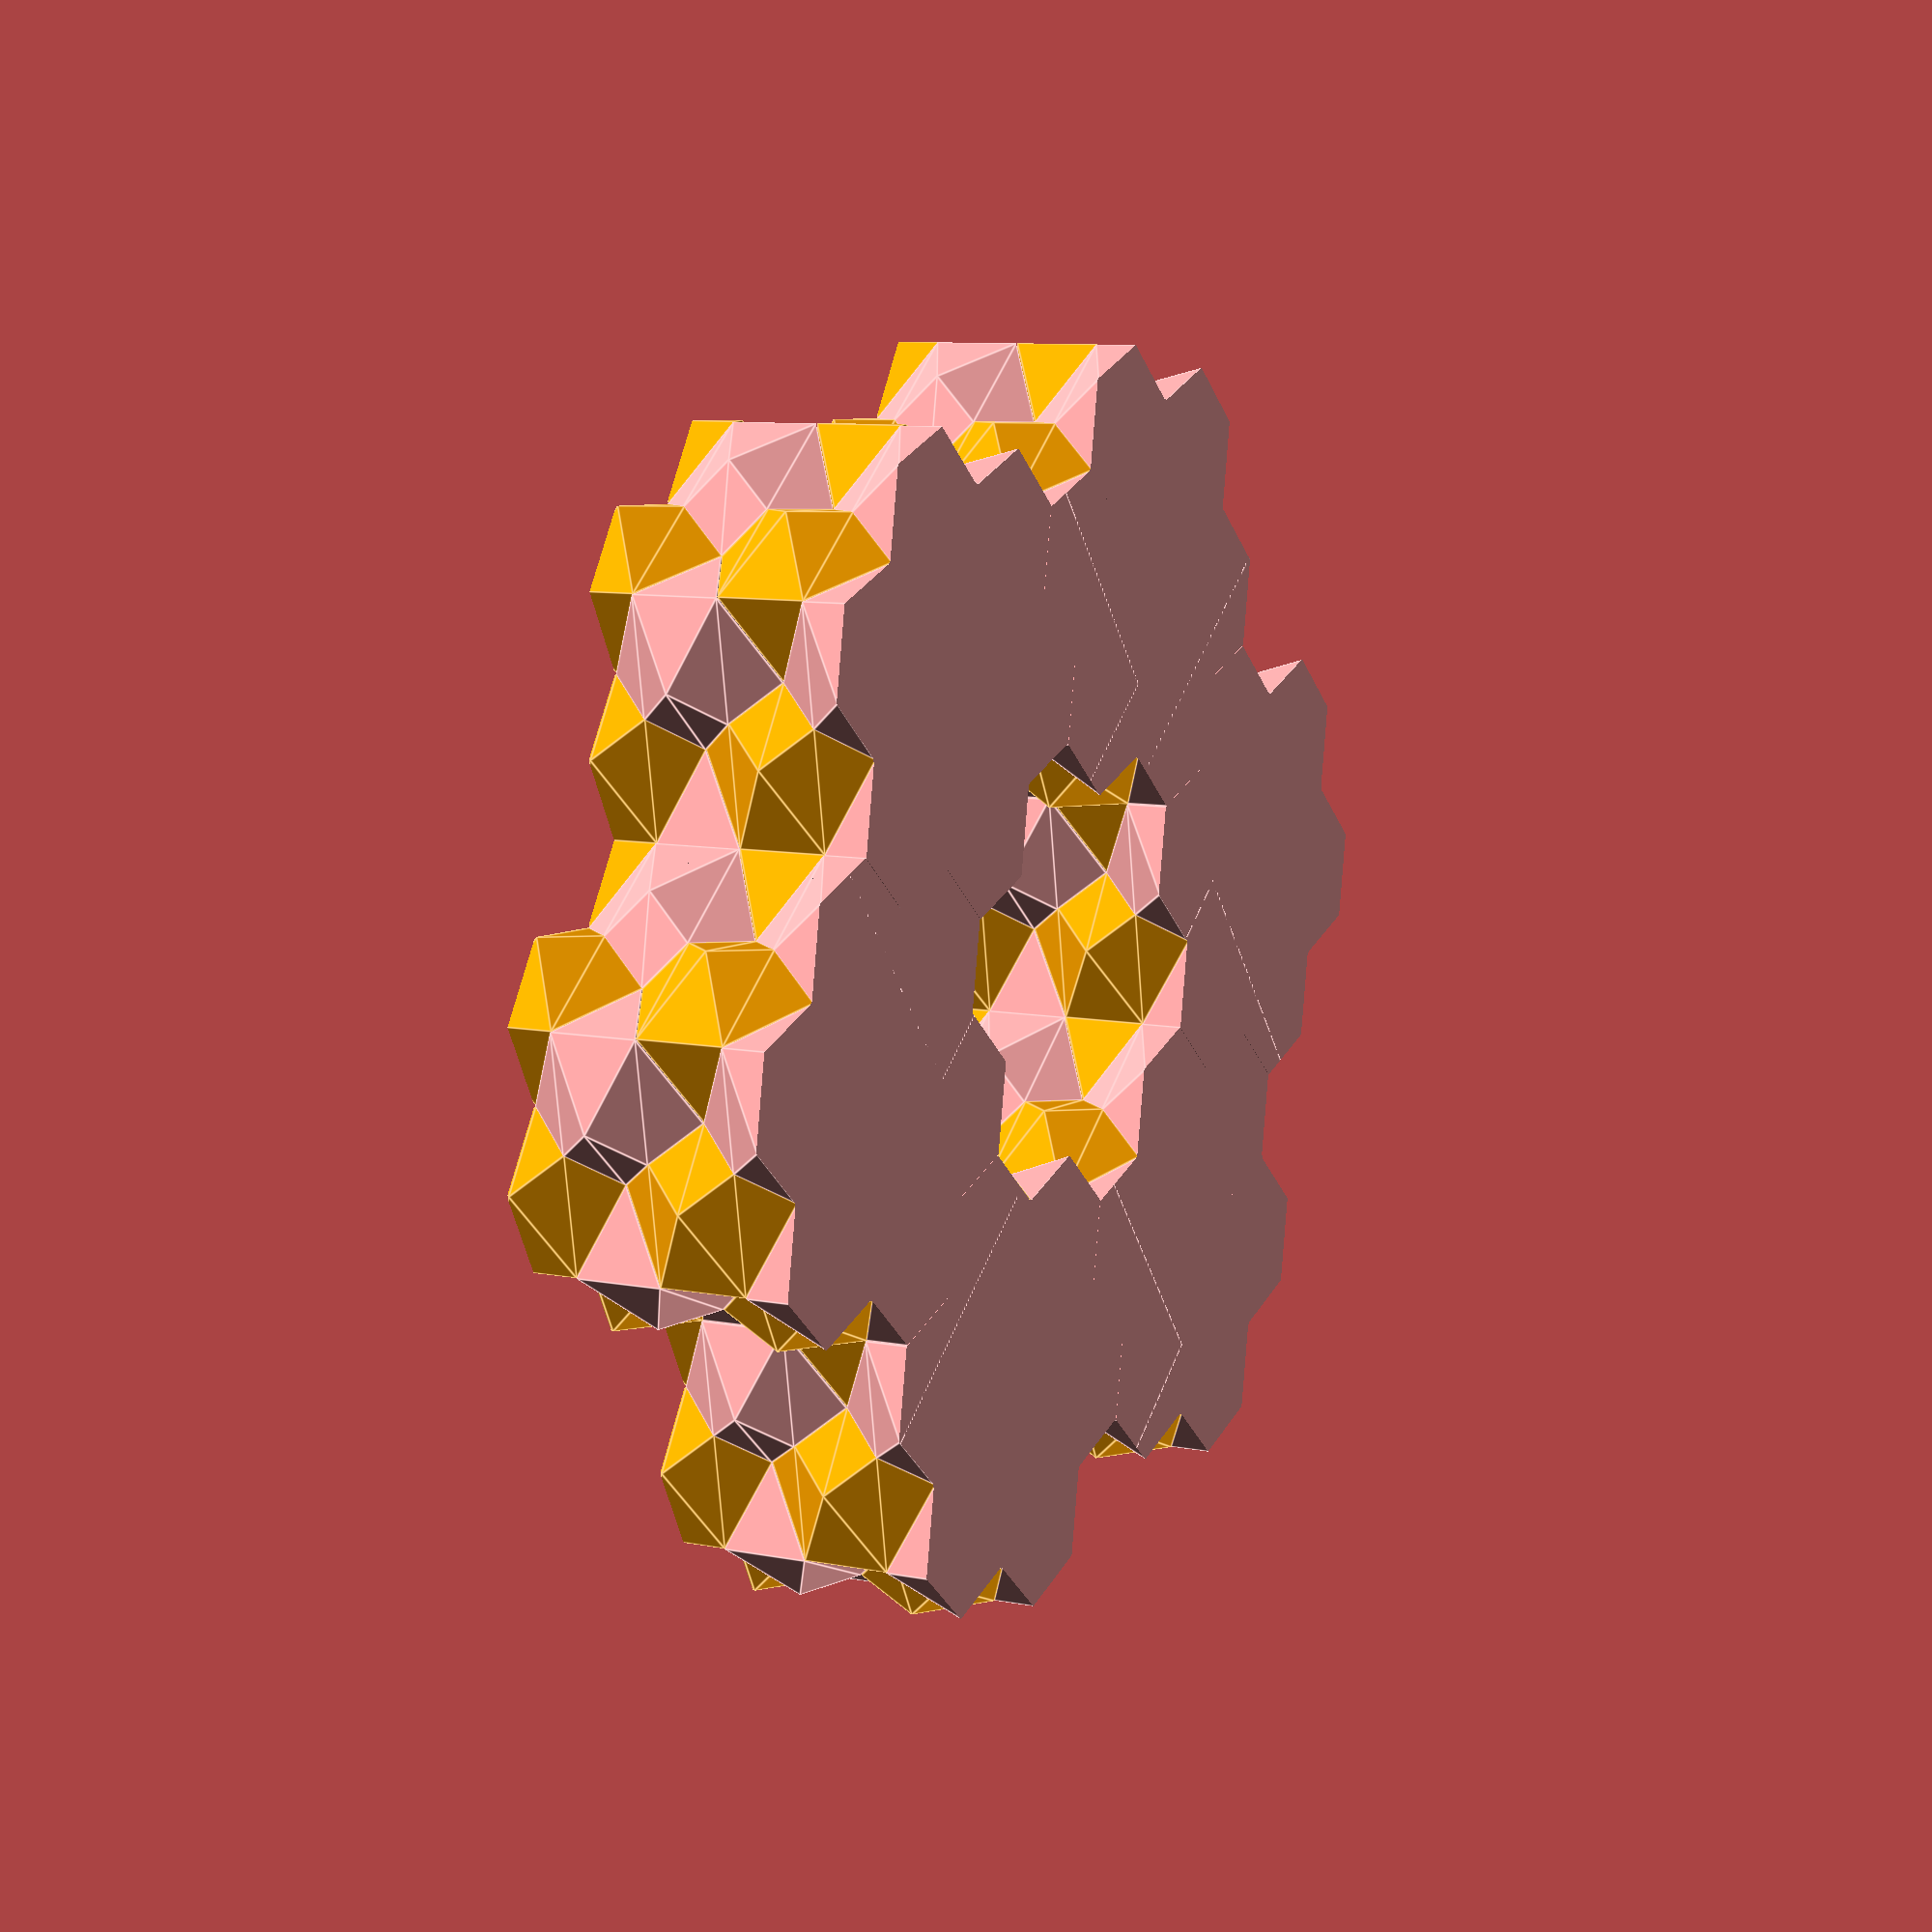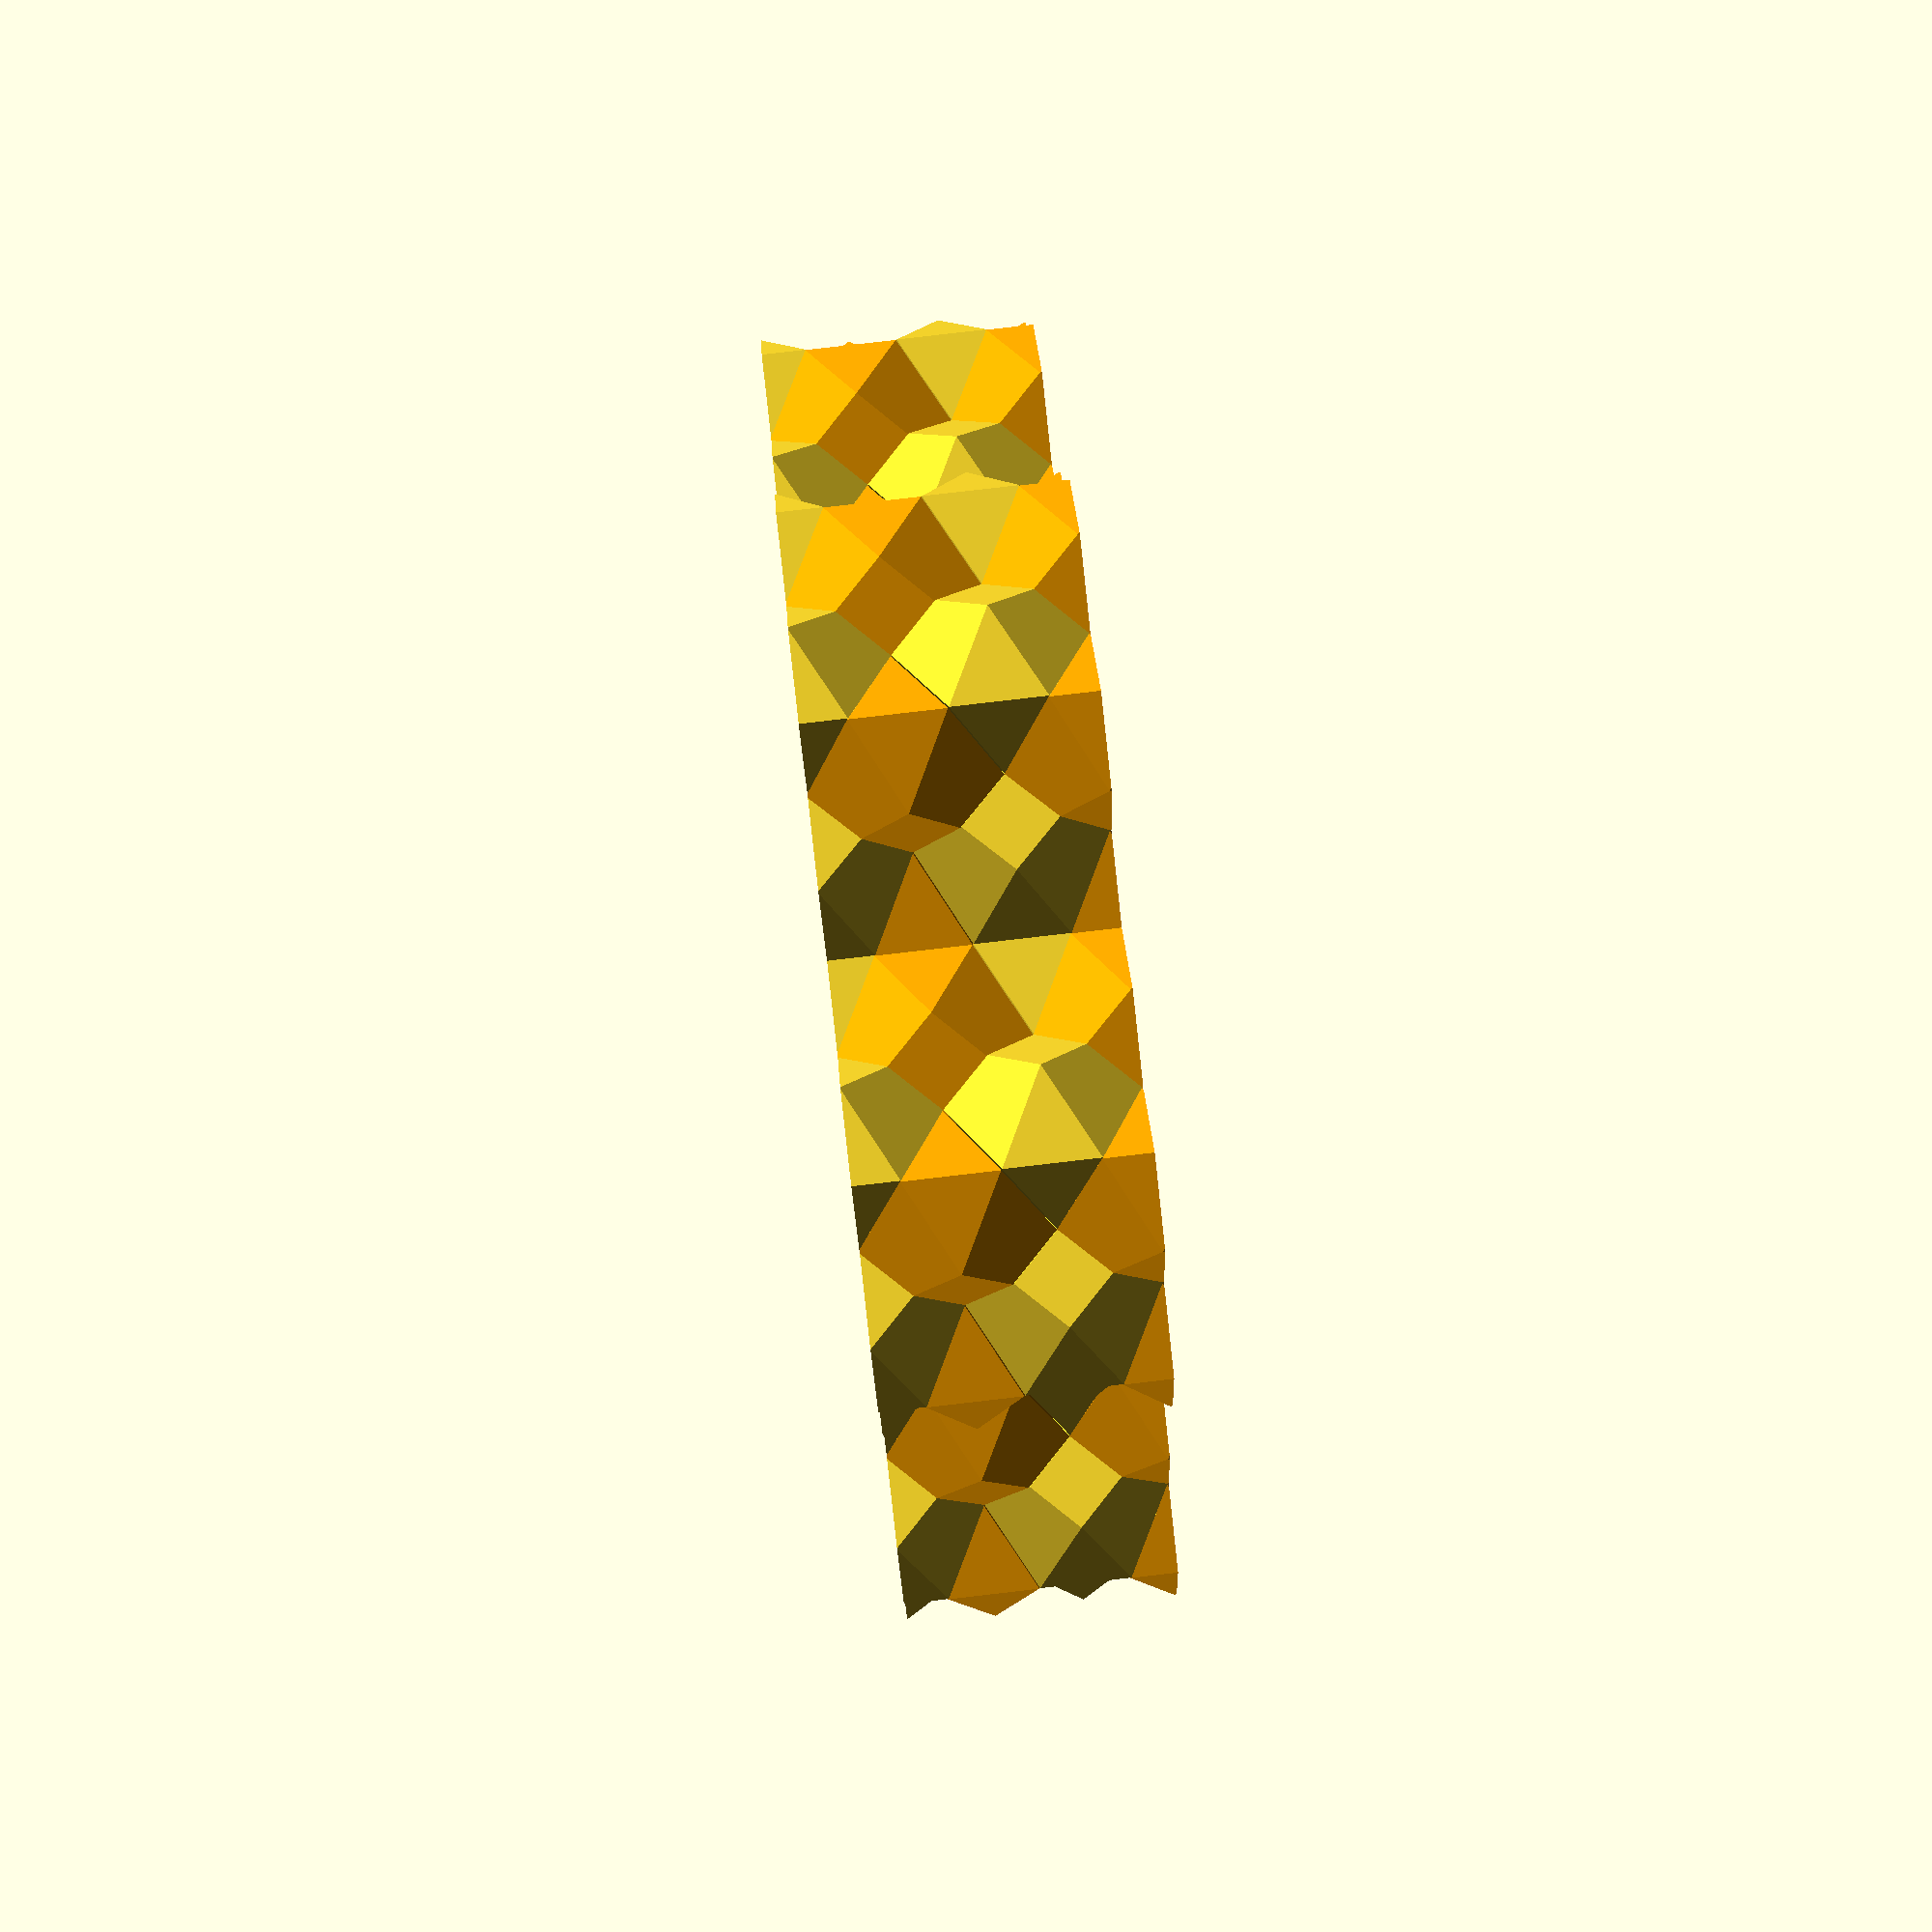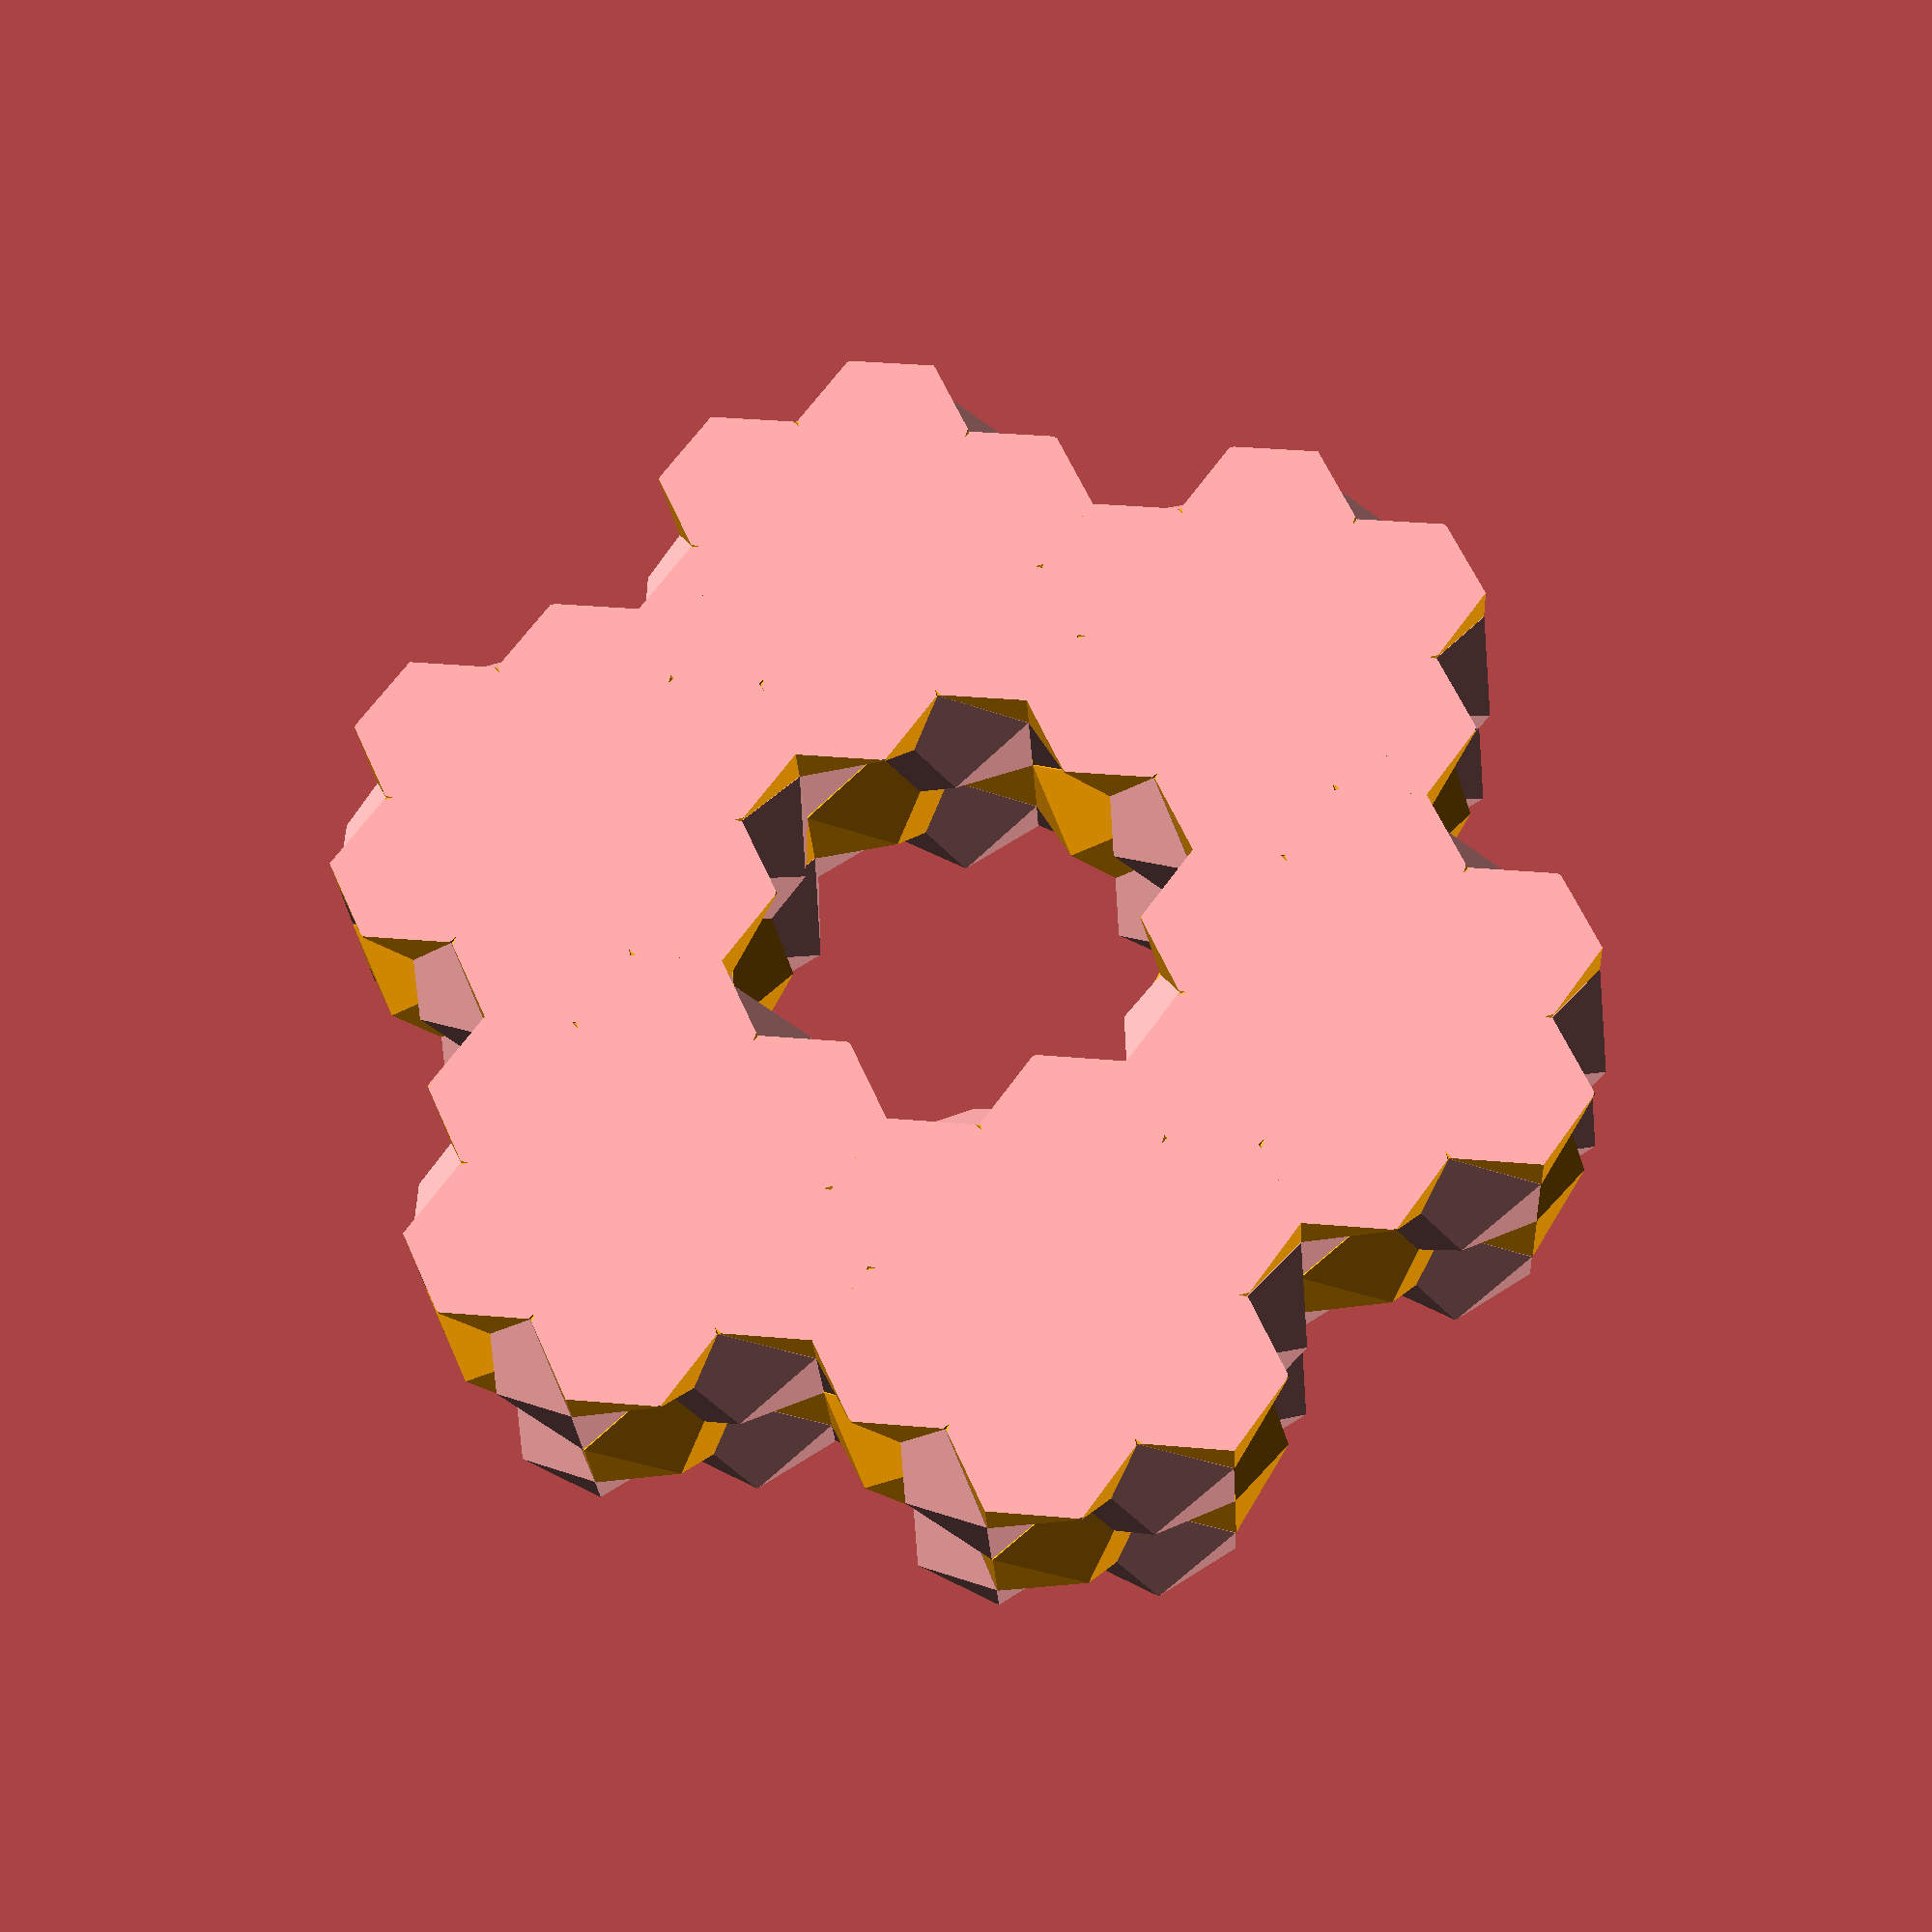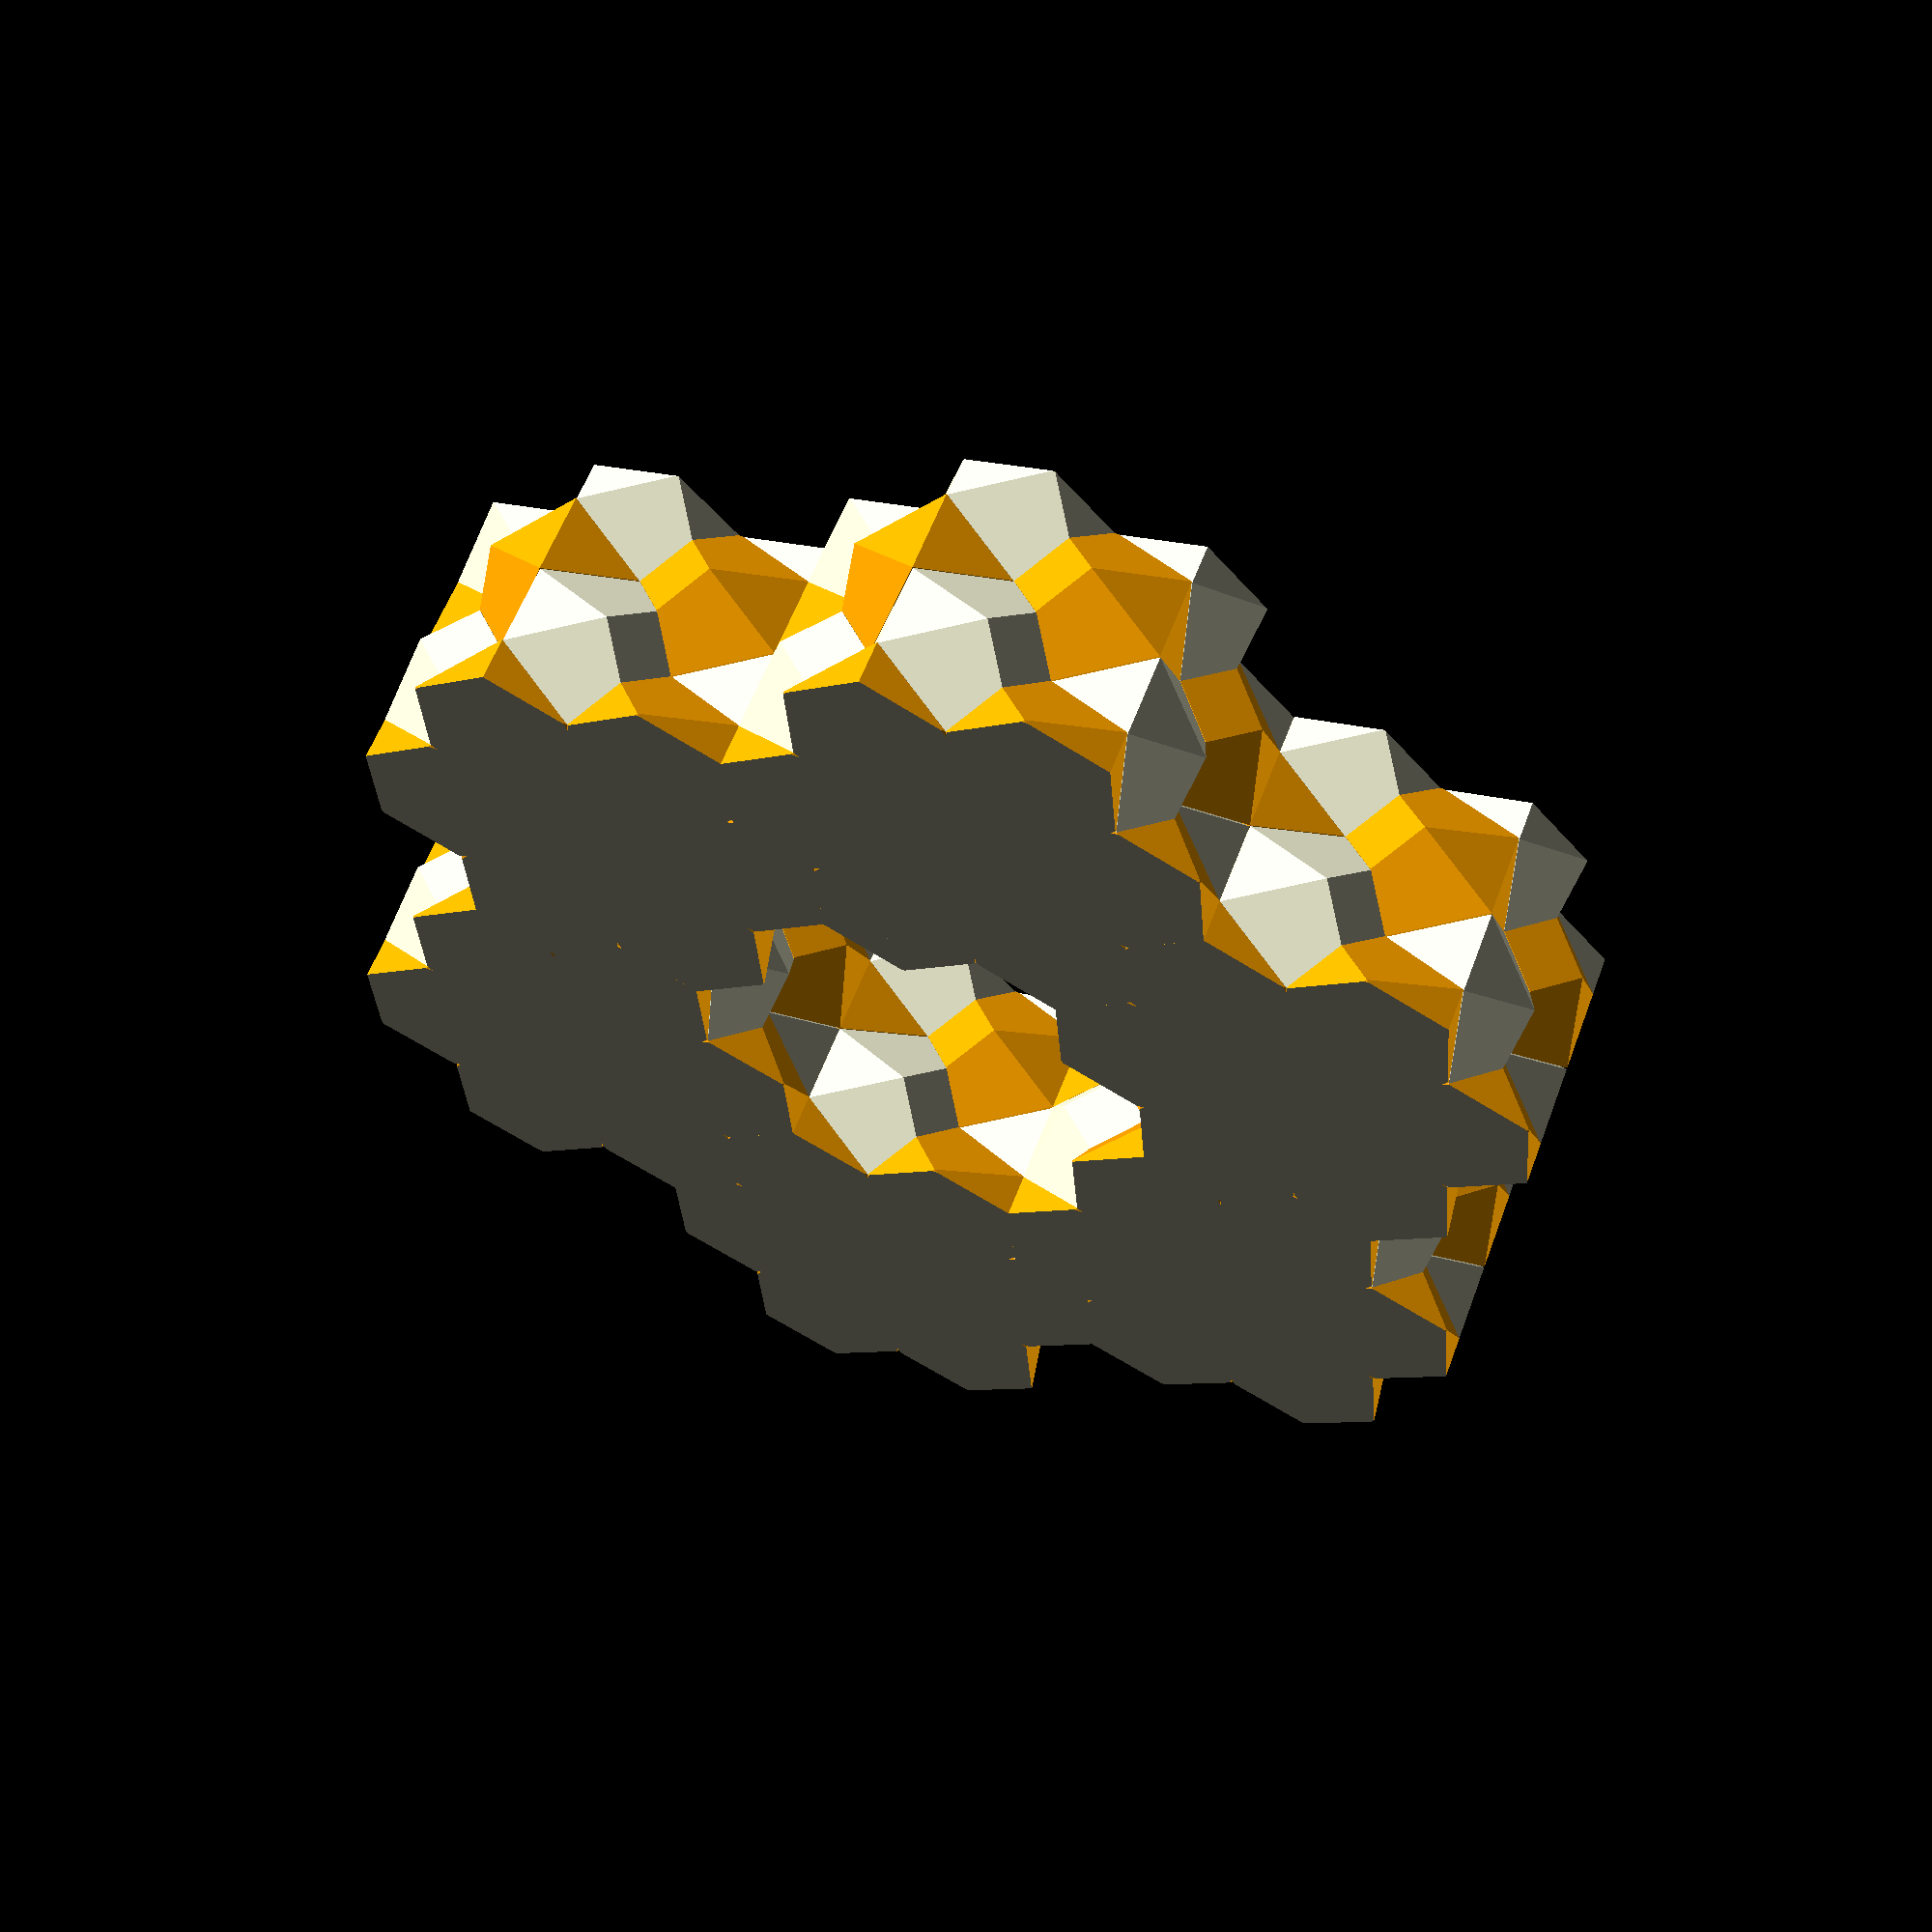
<openscad>
/*
 2014 Lukas Süss aka mechadense
 space filling sphenoid hendecahedrons - crystal rods
 license: CC-BY

 source:
 http://www.steelpillow.com/polyhedra/five_sf/five.htm
 (coordinates at the bottom)
*/

crop_it_flat = "yes"; // [yes,no]
crop_flat = crop_it_flat == "yes" ? true : false;

part = "hexring"; // [sphenoid_hendecahedron,floret,floret_pair,tricolumn,hexring,column]
//part = "sphenoid_hendecahedron"; // ??
//part = "floret";
//part = "floret_pair";
//part = "tricolumn";
//part = "hexring"; // nice!
//part = "forest"; // buggy for F6 rendering ...
//part = "bicolumn"; // not implemented
//part = "column";

// if(crop_flat==true): half & quater numbers have effect
// hight of colums (full, half & quater numbers preferrable)
hc = 2;

// random seed for the colum heights in the "forest"
seed = 54*1;

// overall scaling factor
scal = 4;

// hack to get proper manifold model
eps = 0.01*1;


/*
 optional todo:

 1) add elongation distance
 (hendecahedron elongation as describes in source)
 for elongation shifting points is not enough;
 the points lying on the xy plane split up to two,
 every adjacent pair of two of those points create two new triangles
 el = 0*1; // elongation

 2)
 // if > 0 cut a cylindrical channel trough the colums axes 
 //hollow_column_radius = 0;

 // implement dicolumn
 // debug forest
 // calculate alpha2 & shiftx analytically instead of eyeballing 
*/


// #################################
s = sqrt(3);
c6 = cos(60);
s6 = sin(60);

// internal rotation of rod element
alpha1 = 22*1;
// for inter rod surface matching 
alpha2 = -11.08*1;
shiftx = 4.582*1;
shifty = 0*1;
shiftz = 0*1;

// base vectors
b0 = [0,0,0]*1;
b1 = [shiftx,shifty,shiftz]*1;
b2 = [shiftx*c6-shifty*s6,shiftx*s6+shifty*c6,shiftz]*1;
b3 = 1*1;

// list of corners
a = [13/7,3*s/7,+1  ]*1; // a..0
b = [1   ,s    ,0   ]*1; // b..1
c = [2   ,s    ,+1/2]*1; // c..2
d = [5/2 ,s/2  ,0   ]*1; // d..3
e = [9/4 ,s/4  ,+1/2]*1; // e..4
f = [2   ,0    ,0   ]*1; // f..5
g = [0   ,0    ,+1/2]*1; // g..6
h = [2   ,s    ,-1/2]*1; // h..7
dummyzero =   [0,0,0]*1; // don't know why i was left out in source
j = [9/4 ,s/4  ,-1/2]*1; // j..9
k = [0   ,0    ,-1/2]*1; // k..10
l = [13/7,3*s/7,-1  ]*1; // l..11


ps = [a,b,c,d,e,f,g,h,dummyzero,j,k,l]*1;

ts = [[6,0,4],[6,4,5], // quadrangle out of two koplanar trianhles
      [10,6,5],
      [10,5,9],[10,9,11],
      [4,0,2],[4,2,3],
      [5,4,3],[5,3,9],
      [9,3,7],[9,7,11],
      [10,11,7],[10,7,1],
      [6,10,1],
      [6,1,2],[6,2,0],
      [1,7,2],
      [2,7,3]]*1;

module sphenoid_hendecahedron(){
  polyhedron(points=ps,triangles=ts,convexity =3); }
// ##################################
// size estimation cube
// translate([10,30,0]) cube([10,10,10]);



scale([scal,scal,scal]) customized();

module customized()
{
  if(part == "column") {column(hc);}
  if(part == "tricolumn") {tricolumn(hc);}
  if(part == "hexring") {hexring(hc);}
  if(part == "forest") {forest();}

  if(part == "sphenoid_hendecahedron")
  {sphenoid_hendecahedron();}
  if(part == "floret") {rod_slice1();}
  if(part == "floret_pair") {rod_element();}
}

module forest()
{
  n = 2;
  nn = (n*2+1);
  ntot = nn*nn;
  hight = rands(-1,6,ntot,seed);
  for(i=[-n:n])
  {
  for(j=[-n:n])
  {
    assign(ii=i+n,jj=j+n,rr=sqrt(i*i+j*j))
    {
      if(hight[ii+jj*nn] > 0)
      {
        translate(i*b1+j*b2)
        column(round(hight[ii+jj*nn]-2*rr)+1/2);
      }
    }
  }
  }
}


module hexring(n=2)
{
  hexringcoords = [b0,b1,b1+b2,2*b2,-b1+2*b2,-b1+b2];
  for(i=[0:len(hexringcoords)-1])
  {
    translate(hexringcoords[i]) column(n);
  }
}

module tricolumn(n=2)
{
    translate(b1) column(n);
    translate(b2) column(n);
    column(n);
}

module column(n=2)
{
  if(crop_flat==false)
  { 
    fullcolumn(n);
  } 
  else
  {
    intersection()
    {
      fullcolumn(n);
      translate([0,0,(2*n-1)/2])
        cube([6,6,2*n-1],center=true);
    }
  }
}

module fullcolumn(n=2)
{
  for(i=[0:n-1])
  {
    translate([0,0,(i-eps/2)*2]) rod_element();
  }
}


module rod_element()  // (floret)
{
  union()
  {
    rotate(alpha2,[0,0,1])
    {
      rod_slice1();
      color("orange") rod_slice2();
    }
  }
}

module rod_slice1()
{
  for(i=[0:5])
  {
    rotate(60*i,[0,0,1])
    sphenoid_hendecahedron();
  }
}

module rod_slice2()
{
  translate([0,0,1-eps])
  rotate(alpha1,[0,0,1]) scale([-1,1,1])
    rod_slice1();
}

//#########
//colored_corners();
module colored_corners(rr=0.1,fn=8)
{
  translate(a) color("red")    sphere(r=rr,$fn=fn);
  translate(b) color("orange") sphere(r=rr,$fn=fn);
  translate(c) color("yellow") sphere(r=rr,$fn=fn);
  translate(d) color("green")  sphere(r=rr,$fn=fn);
  translate(e) color("cyan")   sphere(r=rr,$fn=fn);
  translate(f) color("blue")   sphere(r=rr,$fn=fn);
  translate(g) color("violet") sphere(r=rr,$fn=fn);
  translate(h) color("magenta")sphere(r=rr,$fn=fn);
  translate(j) color("brown")  sphere(r=rr,$fn=fn);
  translate(k) color("black")  sphere(r=rr,$fn=fn);
  translate(l) color("white")  sphere(r=rr,$fn=fn);
}
// initial systematic creation order was wrong order:
ts_perm = [[6,4,0],[6,5,4], // quadrangle out of two koplanar triangles
      [10,5,6],
      [10,9,5],[10,11,9],
      [4,2,0],[4,3,2],
      [5,3,4],[5,9,3],
      [9,7,3],[9,11,7],
      [10,7,11],[10,1,7],
      [6,1,10],
      [6,2,1],[6,0,2],
      [1,2,7],
      [2,3,7]];

</openscad>
<views>
elev=351.2 azim=129.1 roll=118.0 proj=p view=edges
elev=99.0 azim=353.3 roll=276.6 proj=p view=solid
elev=26.1 azim=196.8 roll=3.3 proj=p view=wireframe
elev=303.3 azim=156.2 roll=20.0 proj=p view=solid
</views>
